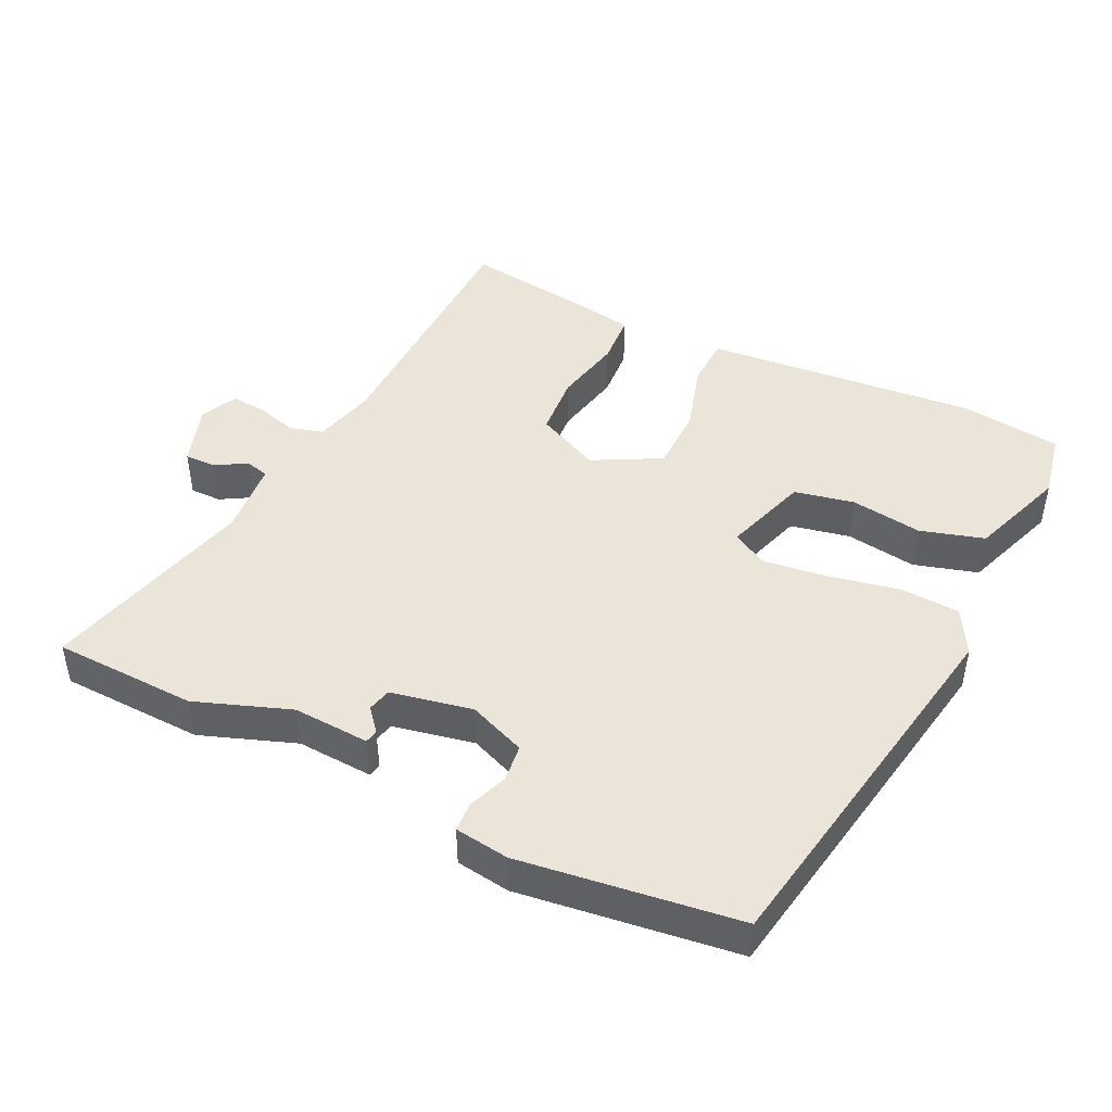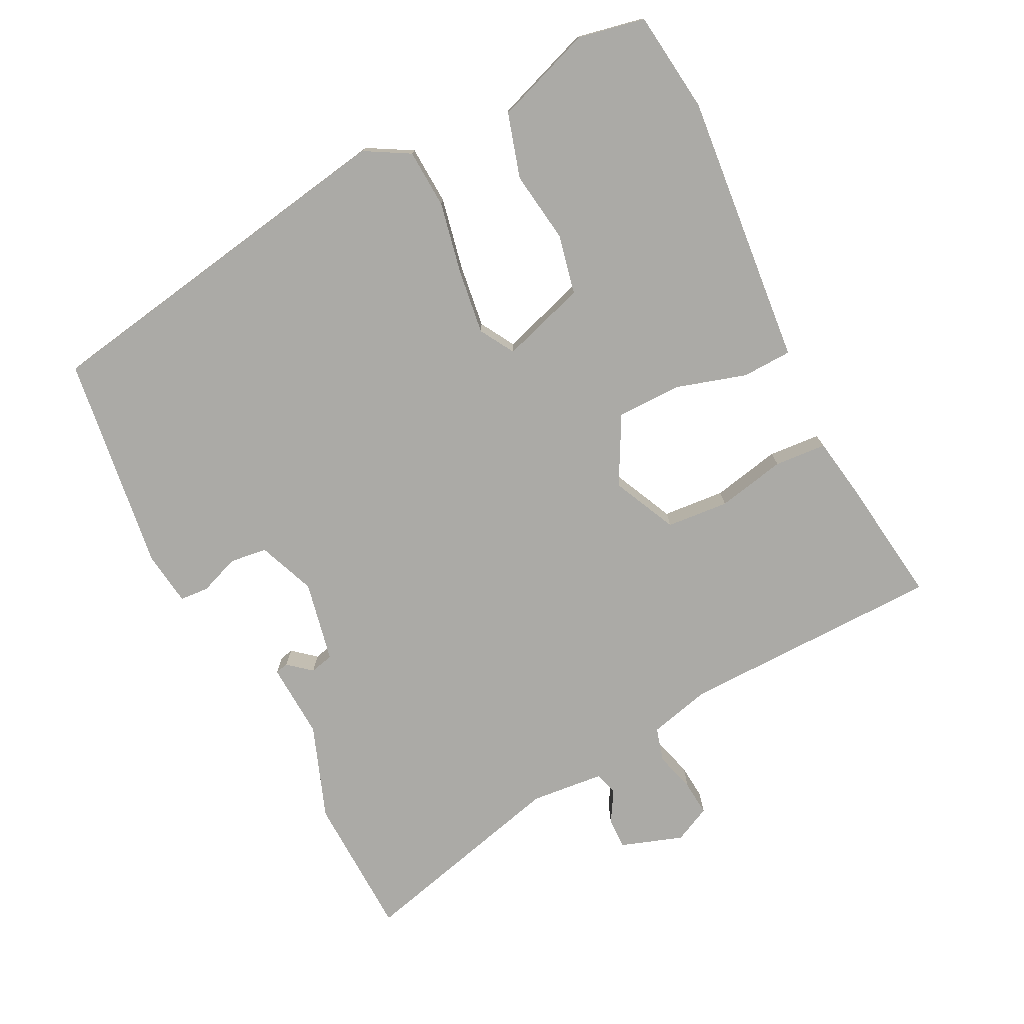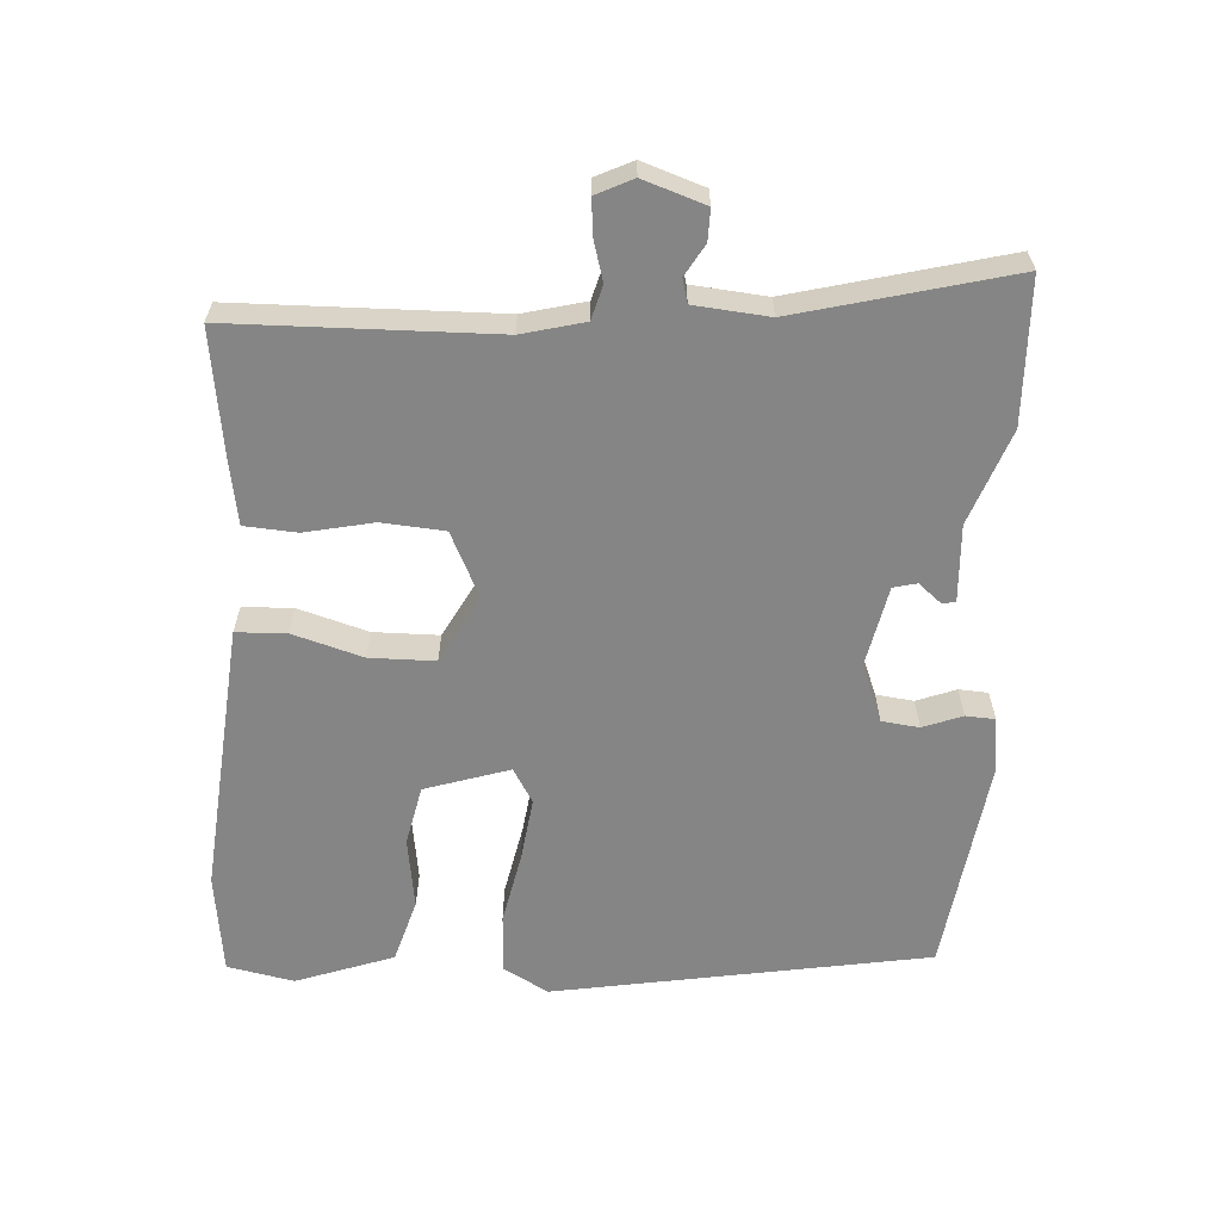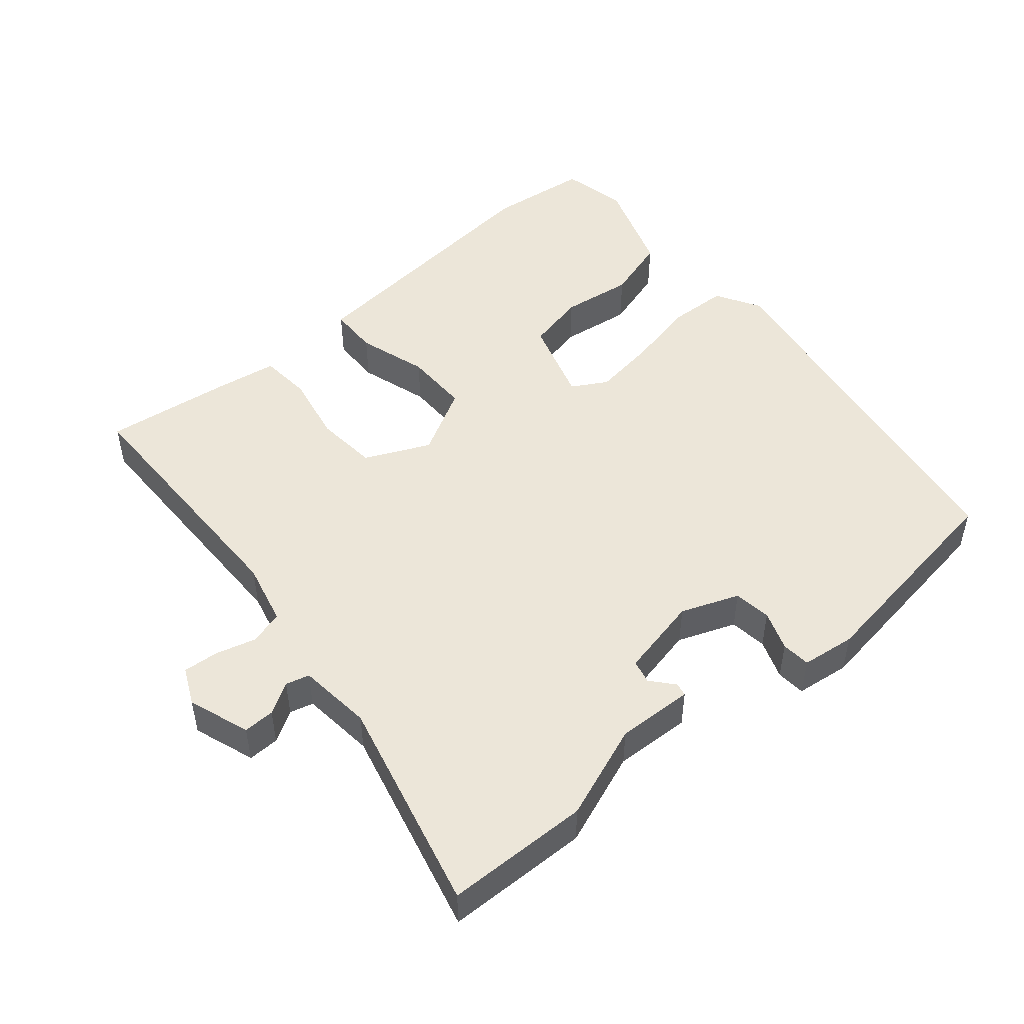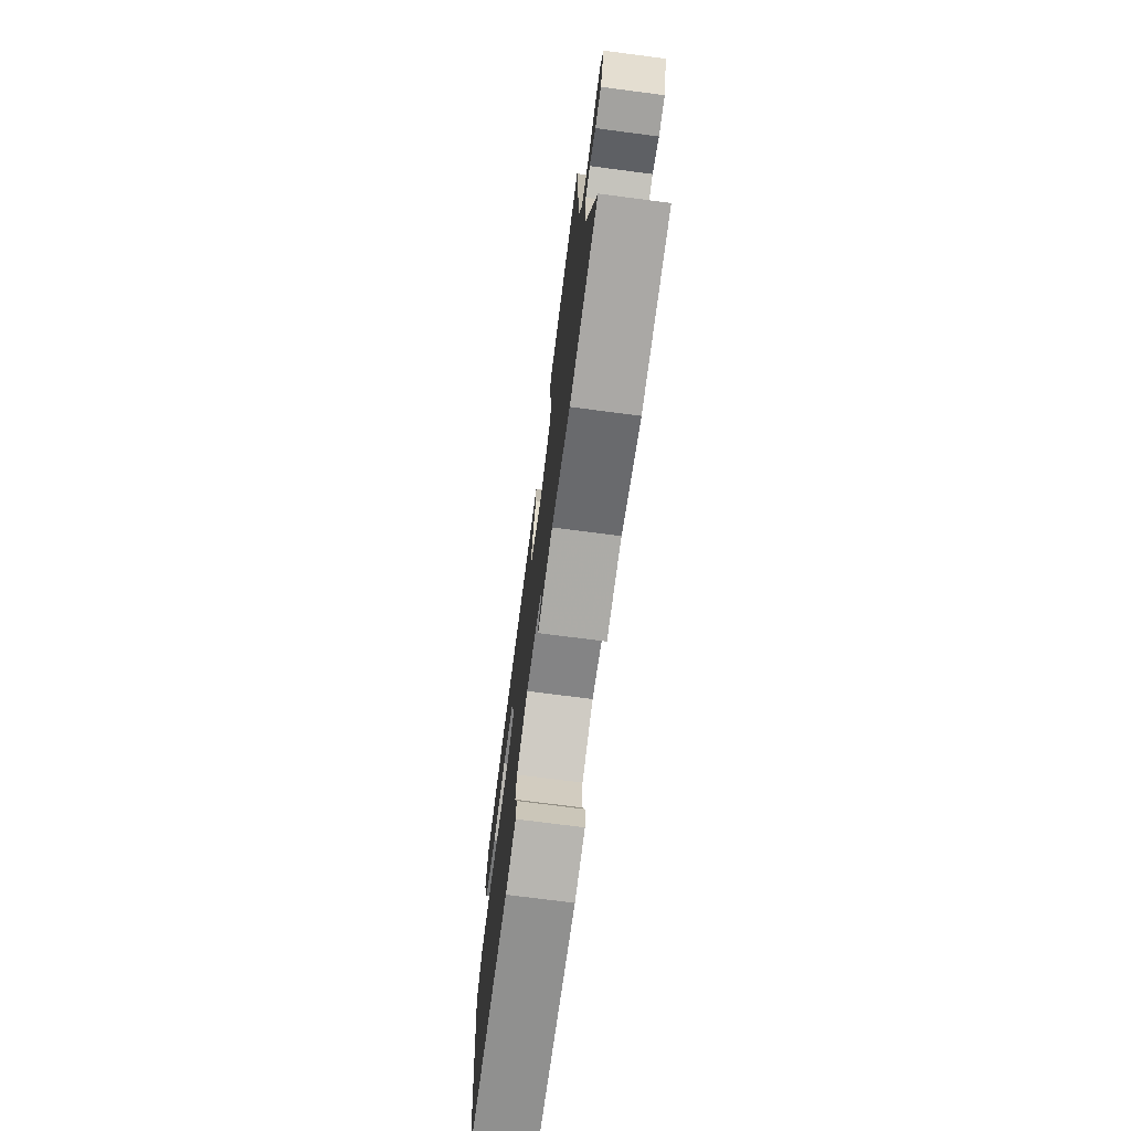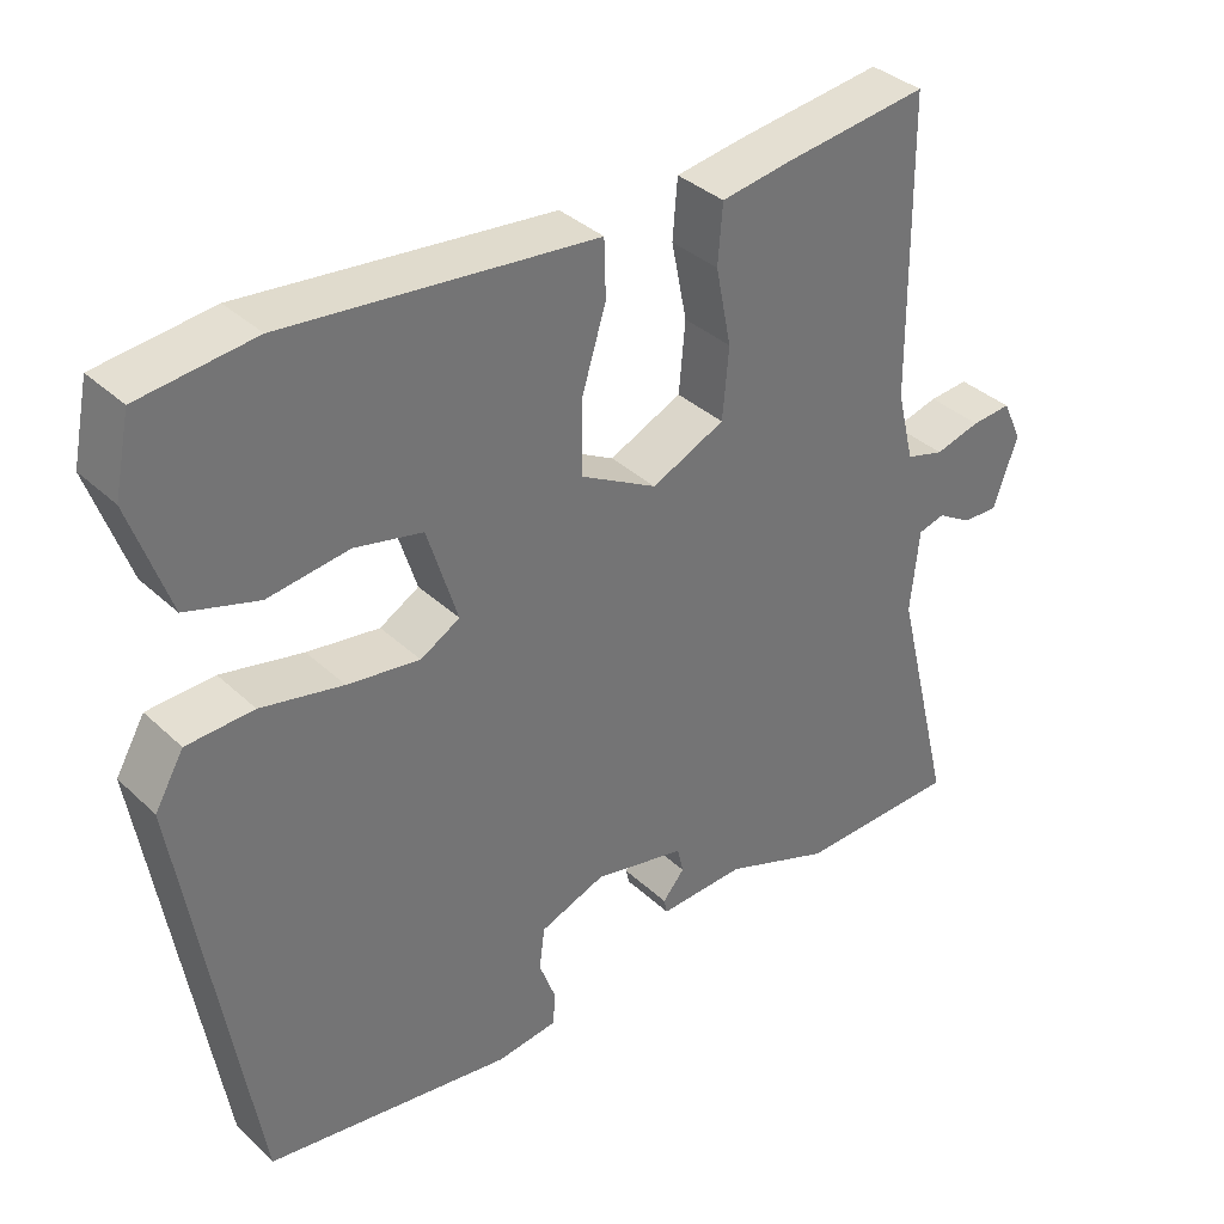
<metadata>
{"format":"obj","ext":"obj","renderer":"f3d","projection":"perspective","resolution":1024,"background":"white","views":[{"elev":45.5,"azim":-153.5,"up":"+Y"},{"elev":-75.8,"azim":-62.9,"up":"+Y"},{"elev":-61.8,"azim":87.0,"up":"+Y"},{"elev":49.1,"azim":139.6,"up":"+Y"},{"elev":-73.7,"azim":82.6,"up":"+Z"},{"elev":36.1,"azim":-39.7,"up":"+Z"}]}
</metadata>
<code>
v -0.508 0.07 0.499
v -0.362 0.07 0.516
v -0.071 0.07 0.487
v 0.031 0.07 0.477
v 0.033 0.07 0.405
v 0.002 0.07 0.304
v 0.002 0.07 0.21
v 0.099 0.07 0.157
v 0.192 0.07 0.2
v 0.2 0.07 0.29
v 0.18 0.07 0.389
v 0.186 0.07 0.464
v 0.274 0.07 0.478
v 0.459 0.07 0.502
v 0.463 0.07 0.124
v 0.485 0.07 0.034
v 0.534 0.07 0.02
v 0.592 0.07 0.036
v 0.643 0.07 0.04
v 0.668 0.07 -0.013
v 0.637 0.07 -0.102
v 0.592 0.07 -0.101
v 0.547 0.07 -0.074
v 0.513 0.07 -0.083
v 0.502 0.07 -0.19
v 0.578 0.07 -0.498
v 0.371 0.07 -0.503
v 0.235 0.07 -0.452
v 0.125 0.07 -0.457
v 0.121 0.07 -0.438
v 0.149 0.07 -0.405
v 0.141 0.07 -0.371
v 0.024 0.07 -0.346
v -0.059 0.07 -0.378
v -0.066 0.07 -0.432
v -0.045 0.07 -0.489
v -0.048 0.07 -0.531
v -0.126 0.07 -0.541
v -0.439 0.07 -0.496
v -0.528 0.07 0.045
v -0.491 0.07 0.109
v -0.406 0.07 0.113
v -0.302 0.07 0.091
v -0.21 0.07 0.078
v -0.16 0.07 0.107
v -0.198 0.07 0.229
v -0.284 0.07 0.248
v -0.387 0.07 0.234
v -0.479 0.07 0.262
v -0.528 0.07 0.403
v -0.508 0 0.499
v -0.362 0 0.516
v -0.071 0 0.487
v 0.031 0 0.477
v 0.033 0 0.405
v 0.002 0 0.304
v 0.002 0 0.21
v 0.099 0 0.157
v 0.192 0 0.2
v 0.2 0 0.29
v 0.18 0 0.389
v 0.186 0 0.464
v 0.274 0 0.478
v 0.459 0 0.502
v 0.463 0 0.124
v 0.485 0 0.034
v 0.534 0 0.02
v 0.592 0 0.036
v 0.643 0 0.04
v 0.668 0 -0.013
v 0.637 0 -0.102
v 0.592 0 -0.101
v 0.547 0 -0.074
v 0.513 0 -0.083
v 0.502 0 -0.19
v 0.578 0 -0.498
v 0.371 0 -0.503
v 0.235 0 -0.452
v 0.125 0 -0.457
v 0.121 0 -0.438
v 0.149 0 -0.405
v 0.141 0 -0.371
v 0.024 0 -0.346
v -0.059 0 -0.378
v -0.066 0 -0.432
v -0.045 0 -0.489
v -0.048 0 -0.531
v -0.126 0 -0.541
v -0.439 0 -0.496
v -0.528 0 0.045
v -0.491 0 0.109
v -0.406 0 0.113
v -0.302 0 0.091
v -0.21 0 0.078
v -0.16 0 0.107
v -0.198 0 0.229
v -0.284 0 0.248
v -0.387 0 0.234
v -0.479 0 0.262
v -0.528 0 0.403
f 47 48 49 50
f 46 47 50 1
f 40 41 42 43
f 40 43 44
f 39 40 44
f 38 39 44 45
f 35 36 37 38
f 34 35 38 45
f 28 29 30 31
f 28 31 32
f 25 26 27 28
f 24 25 28 32
f 20 21 22 23
f 20 23 24
f 17 18 19 20
f 17 20 24
f 16 17 24 32
f 12 13 14 15
f 10 11 12 15
f 9 10 15 16
f 8 9 16 32
f 3 4 5 6
f 3 6 7
f 46 1 2 3
f 45 46 3 7
f 33 34 45 7
f 7 8 32 33
f 100 99 98 97
f 51 100 97 96
f 93 92 91 90
f 94 93 90
f 94 90 89
f 95 94 89 88
f 88 87 86 85
f 95 88 85 84
f 81 80 79 78
f 82 81 78
f 78 77 76 75
f 82 78 75 74
f 73 72 71 70
f 74 73 70
f 70 69 68 67
f 74 70 67
f 82 74 67 66
f 65 64 63 62
f 65 62 61 60
f 66 65 60 59
f 82 66 59 58
f 56 55 54 53
f 57 56 53
f 53 52 51 96
f 57 53 96 95
f 57 95 84 83
f 83 82 58 57
f 1 51 52 2
f 2 52 53 3
f 3 53 54 4
f 4 54 55 5
f 5 55 56 6
f 6 56 57 7
f 7 57 58 8
f 8 58 59 9
f 9 59 60 10
f 10 60 61 11
f 11 61 62 12
f 12 62 63 13
f 13 63 64 14
f 14 64 65 15
f 15 65 66 16
f 16 66 67 17
f 17 67 68 18
f 18 68 69 19
f 19 69 70 20
f 20 70 71 21
f 21 71 72 22
f 22 72 73 23
f 23 73 74 24
f 24 74 75 25
f 25 75 76 26
f 26 76 77 27
f 27 77 78 28
f 28 78 79 29
f 29 79 80 30
f 30 80 81 31
f 31 81 82 32
f 32 82 83 33
f 33 83 84 34
f 34 84 85 35
f 35 85 86 36
f 36 86 87 37
f 37 87 88 38
f 38 88 89 39
f 39 89 90 40
f 40 90 91 41
f 41 91 92 42
f 42 92 93 43
f 43 93 94 44
f 44 94 95 45
f 45 95 96 46
f 46 96 97 47
f 47 97 98 48
f 48 98 99 49
f 49 99 100 50
f 50 100 51 1

</code>
